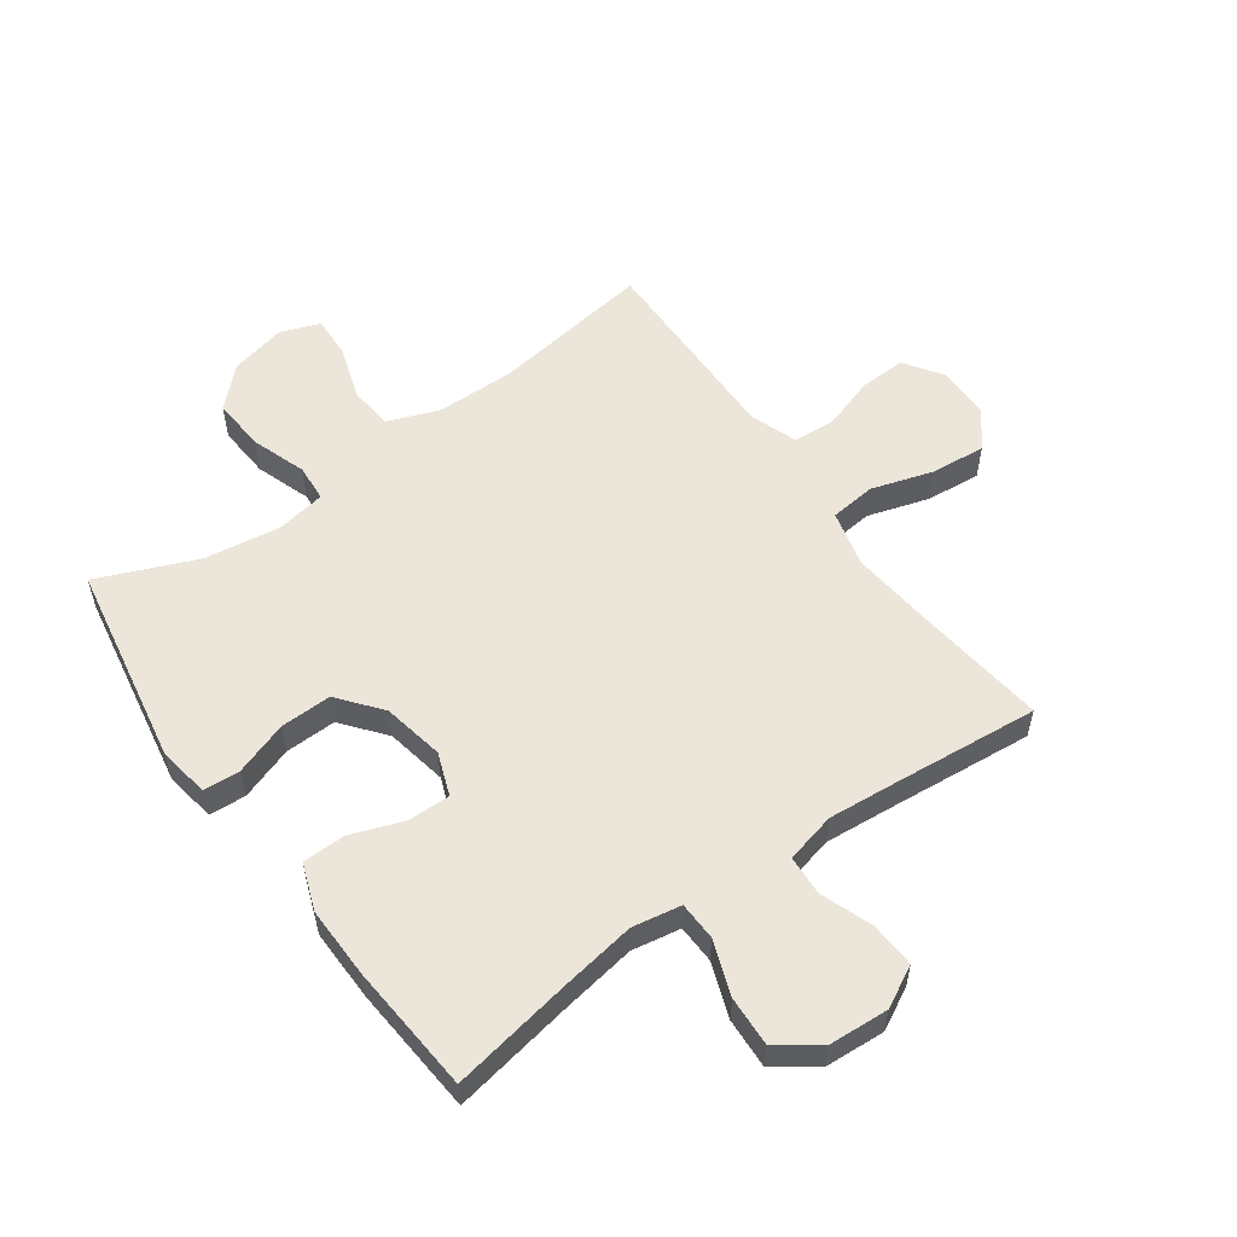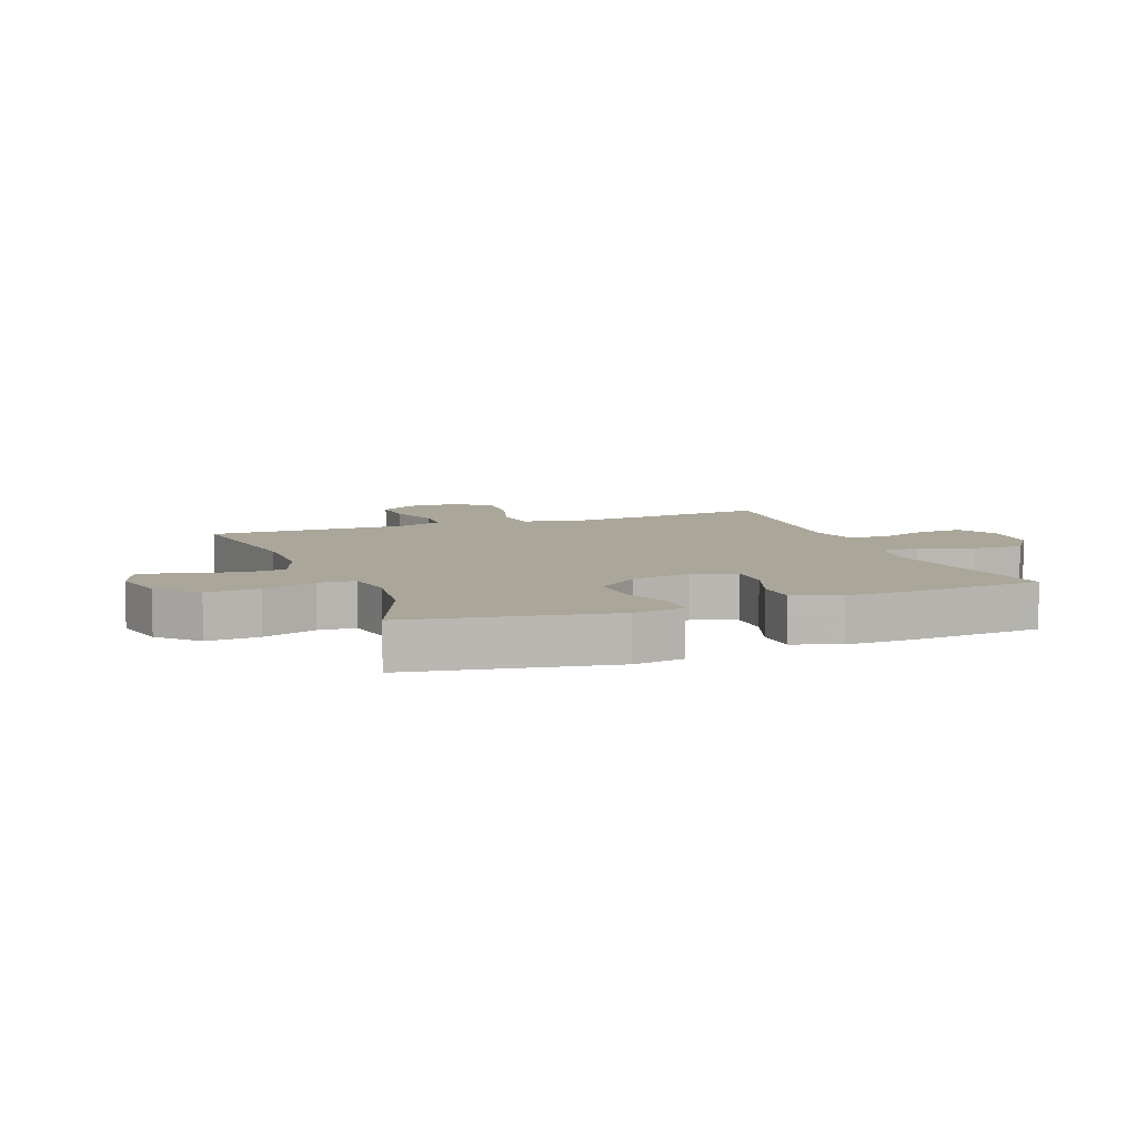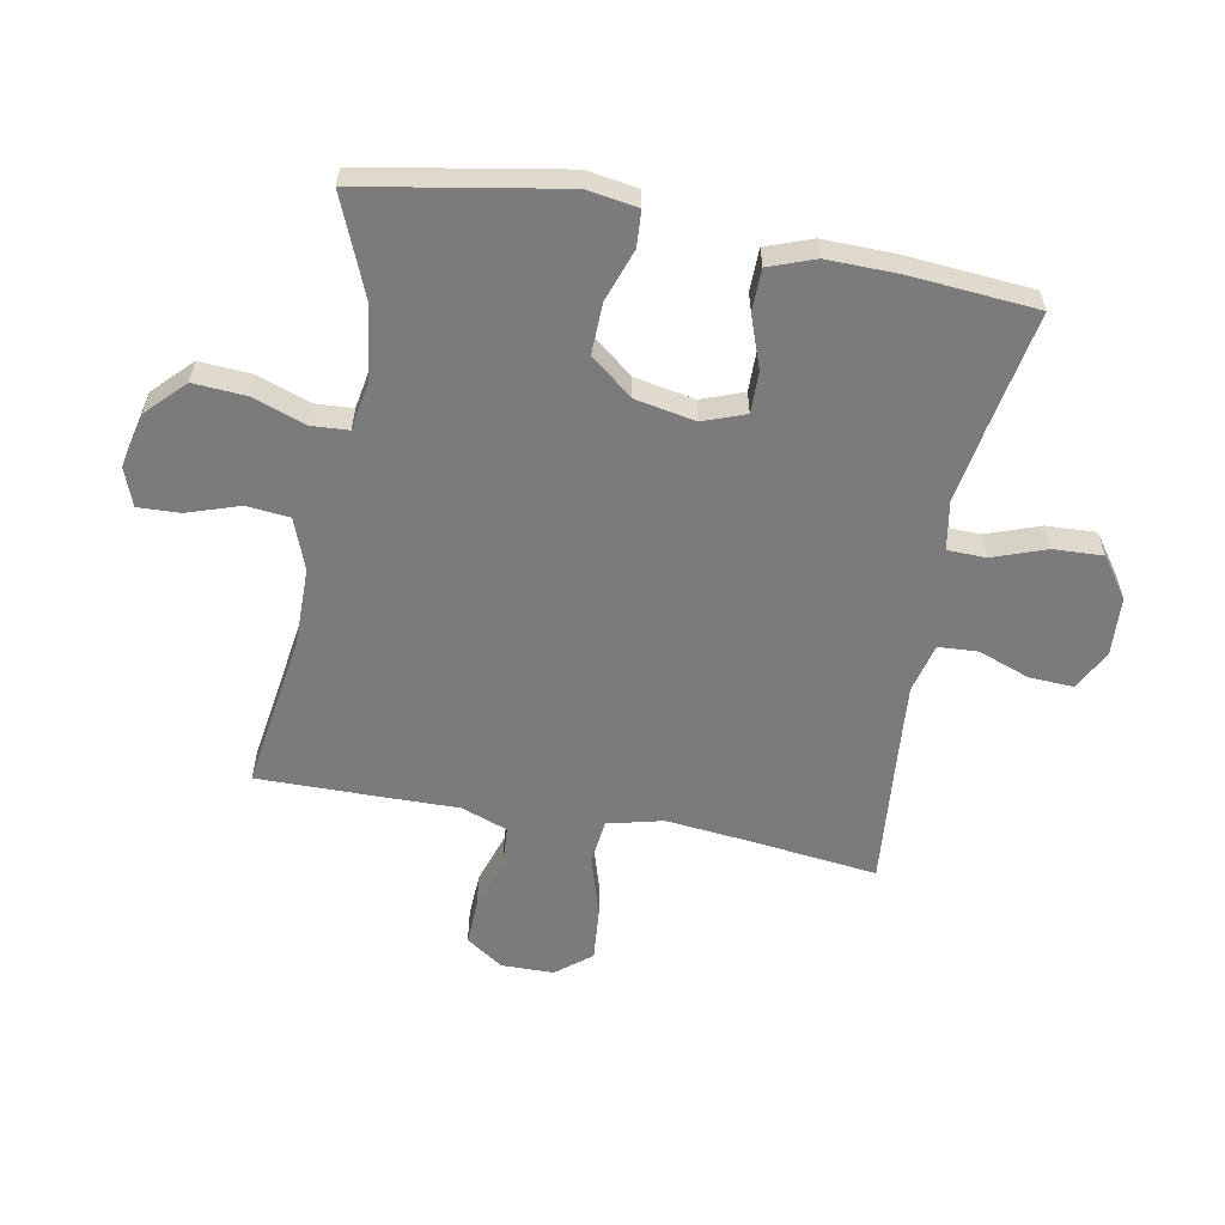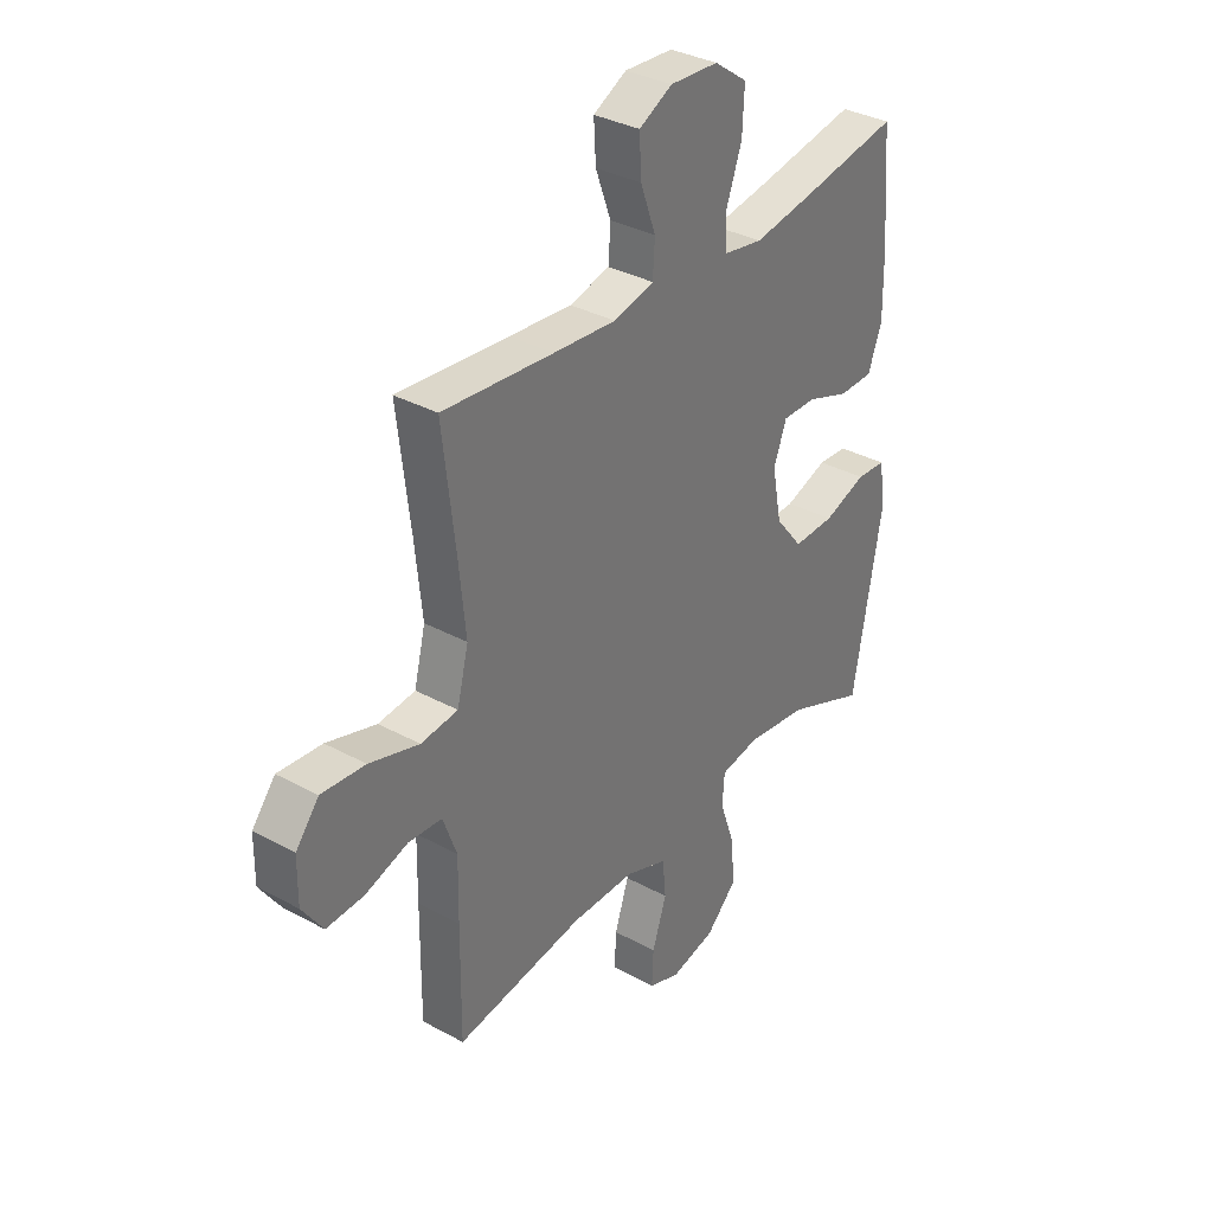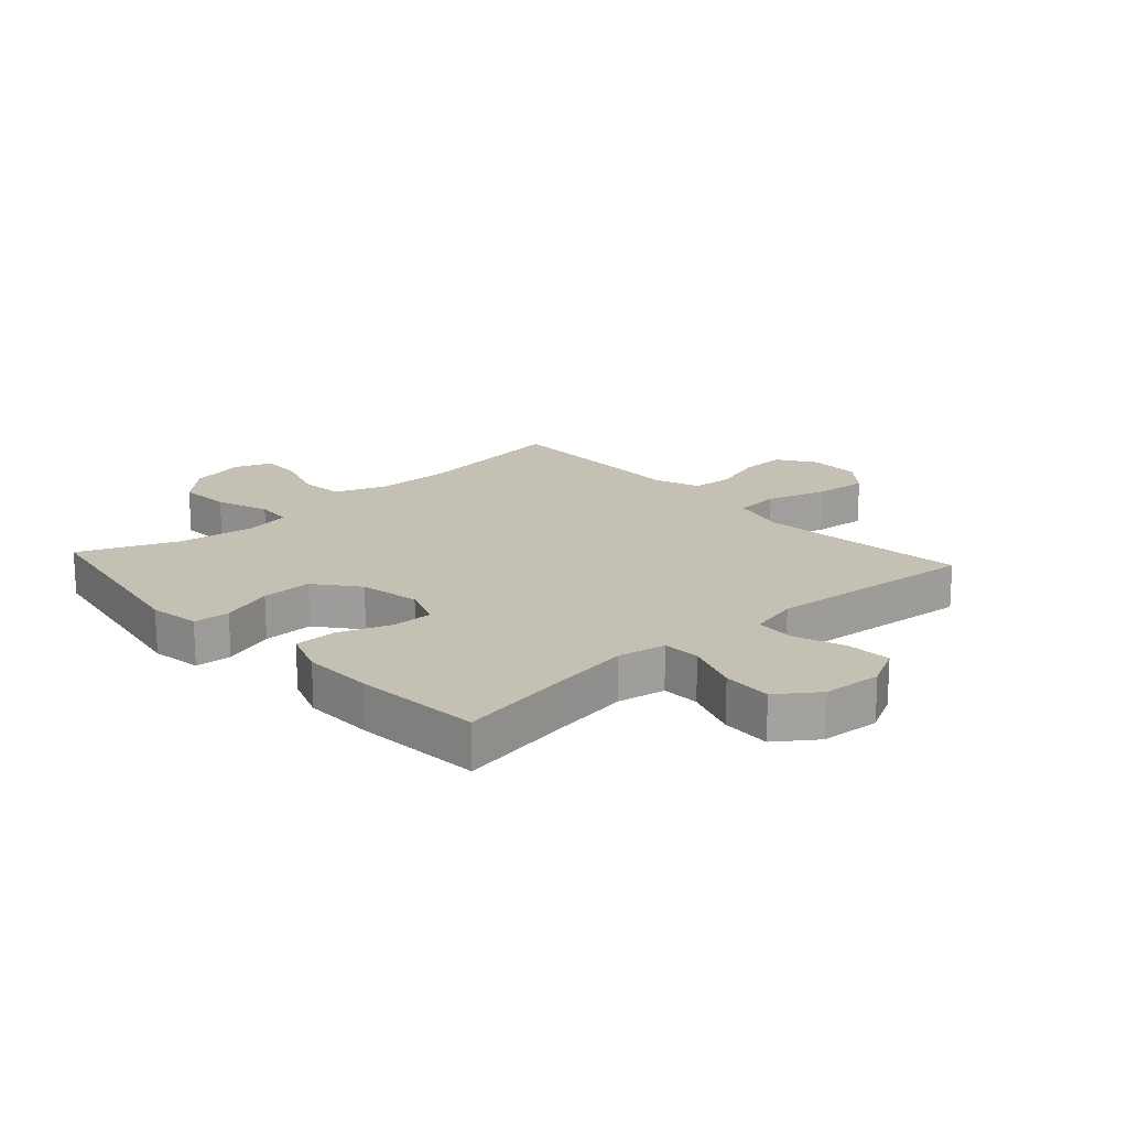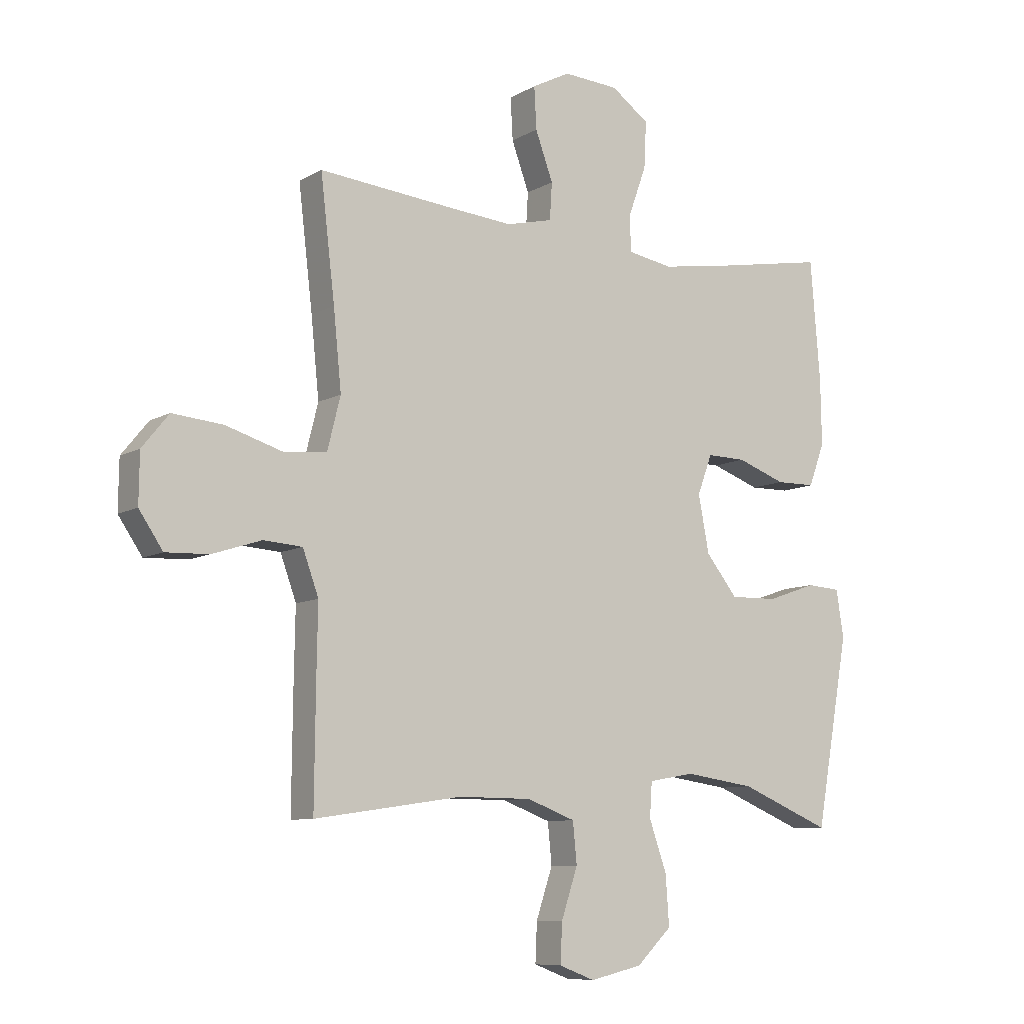
<metadata>
{"format":"obj","ext":"obj","renderer":"f3d","projection":"perspective","resolution":1024,"background":"white","views":[{"elev":55.9,"azim":-35.6,"up":"+Y"},{"elev":7.8,"azim":-111.0,"up":"+Y"},{"elev":-58.4,"azim":-100.7,"up":"+Y"},{"elev":34.4,"azim":126.3,"up":"+Z"},{"elev":18.0,"azim":-42.2,"up":"+Y"},{"elev":-8.8,"azim":145.9,"up":"+Z"}]}
</metadata>
<code>
v 0.5 0.07 0.5
v 0.475 0.07 0.287
v 0.461 0.07 0.149
v 0.484 0.07 0.057
v 0.559 0.07 0.049
v 0.66 0.07 0.08
v 0.749 0.07 0.088
v 0.796 0.07 0.03
v 0.797 0.07 -0.057
v 0.755 0.07 -0.119
v 0.679 0.07 -0.116
v 0.592 0.07 -0.088
v 0.524 0.07 -0.093
v 0.496 0.07 -0.17
v 0.498 0.07 -0.288
v 0.5 0.07 -0.5
v 0.239 0.07 -0.462
v 0.11 0.07 -0.463
v 0.025 0.07 -0.495
v 0.018 0.07 -0.567
v 0.047 0.07 -0.654
v 0.05 0.07 -0.723
v -0.013 0.07 -0.747
v -0.105 0.07 -0.726
v -0.167 0.07 -0.666
v -0.161 0.07 -0.579
v -0.13 0.07 -0.49
v -0.134 0.07 -0.429
v -0.215 0.07 -0.415
v -0.339 0.07 -0.433
v -0.5 0.07 -0.5
v -0.559 0.07 -0.169
v -0.546 0.07 -0.085
v -0.486 0.07 -0.081
v -0.399 0.07 -0.111
v -0.315 0.07 -0.113
v -0.259 0.07 -0.043
v -0.24 0.07 0.057
v -0.266 0.07 0.127
v -0.335 0.07 0.126
v -0.421 0.07 0.095
v -0.491 0.07 0.096
v -0.519 0.07 0.172
v -0.517 0.07 0.29
v -0.5 0.07 0.5
v -0.304 0.07 0.465
v -0.18 0.07 0.445
v -0.1 0.07 0.459
v -0.098 0.07 0.522
v -0.13 0.07 0.611
v -0.134 0.07 0.693
v -0.067 0.07 0.741
v 0.031 0.07 0.747
v 0.098 0.07 0.712
v 0.094 0.07 0.638
v 0.063 0.07 0.553
v 0.067 0.07 0.488
v 0.149 0.07 0.468
v 0.276 0.07 0.479
v 0.5 0 0.5
v 0.475 0 0.287
v 0.461 0 0.149
v 0.484 0 0.057
v 0.559 0 0.049
v 0.66 0 0.08
v 0.749 0 0.088
v 0.796 0 0.03
v 0.797 0 -0.057
v 0.755 0 -0.119
v 0.679 0 -0.116
v 0.592 0 -0.088
v 0.524 0 -0.093
v 0.496 0 -0.17
v 0.498 0 -0.288
v 0.5 0 -0.5
v 0.239 0 -0.462
v 0.11 0 -0.463
v 0.025 0 -0.495
v 0.018 0 -0.567
v 0.047 0 -0.654
v 0.05 0 -0.723
v -0.013 0 -0.747
v -0.105 0 -0.726
v -0.167 0 -0.666
v -0.161 0 -0.579
v -0.13 0 -0.49
v -0.134 0 -0.429
v -0.215 0 -0.415
v -0.339 0 -0.433
v -0.5 0 -0.5
v -0.559 0 -0.169
v -0.546 0 -0.085
v -0.486 0 -0.081
v -0.399 0 -0.111
v -0.315 0 -0.113
v -0.259 0 -0.043
v -0.24 0 0.057
v -0.266 0 0.127
v -0.335 0 0.126
v -0.421 0 0.095
v -0.491 0 0.096
v -0.519 0 0.172
v -0.517 0 0.29
v -0.5 0 0.5
v -0.304 0 0.465
v -0.18 0 0.445
v -0.1 0 0.459
v -0.098 0 0.522
v -0.13 0 0.611
v -0.134 0 0.693
v -0.067 0 0.741
v 0.031 0 0.747
v 0.098 0 0.712
v 0.094 0 0.638
v 0.063 0 0.553
v 0.067 0 0.488
v 0.149 0 0.468
v 0.276 0 0.479
f 54 55 56
f 53 54 56
f 52 53 56
f 51 52 56
f 50 51 56
f 49 50 56
f 48 49 56 57
f 47 48 57 58
f 44 45 46
f 43 44 46
f 42 43 46
f 41 42 46
f 40 41 46
f 39 40 46 47
f 38 39 47 58
f 33 34 35
f 32 33 35
f 31 32 35
f 30 31 35
f 29 30 35 36
f 28 29 36 37
f 25 26 27
f 24 25 27
f 23 24 27
f 22 23 27
f 21 22 27
f 20 21 27
f 19 20 27 28
f 38 58 59
f 37 38 59
f 28 37 59
f 19 28 59
f 18 19 59
f 10 11 12
f 9 10 12
f 8 9 12
f 7 8 12
f 6 7 12
f 5 6 12
f 4 5 12 13
f 59 1 2
f 18 59 2
f 17 18 2
f 14 15 16 17
f 4 13 14 17
f 3 4 17
f 2 3 17
f 115 114 113
f 115 113 112
f 115 112 111
f 115 111 110
f 115 110 109
f 115 109 108
f 116 115 108 107
f 117 116 107 106
f 105 104 103
f 105 103 102
f 105 102 101
f 105 101 100
f 105 100 99
f 106 105 99 98
f 117 106 98 97
f 94 93 92
f 94 92 91
f 94 91 90
f 94 90 89
f 95 94 89 88
f 96 95 88 87
f 86 85 84
f 86 84 83
f 86 83 82
f 86 82 81
f 86 81 80
f 86 80 79
f 87 86 79 78
f 118 117 97
f 118 97 96
f 118 96 87
f 118 87 78
f 118 78 77
f 71 70 69
f 71 69 68
f 71 68 67
f 71 67 66
f 71 66 65
f 71 65 64
f 72 71 64 63
f 61 60 118
f 61 118 77
f 61 77 76
f 76 75 74 73
f 76 73 72 63
f 76 63 62
f 76 62 61
f 1 60 61 2
f 2 61 62 3
f 3 62 63 4
f 4 63 64 5
f 5 64 65 6
f 6 65 66 7
f 7 66 67 8
f 8 67 68 9
f 9 68 69 10
f 10 69 70 11
f 11 70 71 12
f 12 71 72 13
f 13 72 73 14
f 14 73 74 15
f 15 74 75 16
f 16 75 76 17
f 17 76 77 18
f 18 77 78 19
f 19 78 79 20
f 20 79 80 21
f 21 80 81 22
f 22 81 82 23
f 23 82 83 24
f 24 83 84 25
f 25 84 85 26
f 26 85 86 27
f 27 86 87 28
f 28 87 88 29
f 29 88 89 30
f 30 89 90 31
f 31 90 91 32
f 32 91 92 33
f 33 92 93 34
f 34 93 94 35
f 35 94 95 36
f 36 95 96 37
f 37 96 97 38
f 38 97 98 39
f 39 98 99 40
f 40 99 100 41
f 41 100 101 42
f 42 101 102 43
f 43 102 103 44
f 44 103 104 45
f 45 104 105 46
f 46 105 106 47
f 47 106 107 48
f 48 107 108 49
f 49 108 109 50
f 50 109 110 51
f 51 110 111 52
f 52 111 112 53
f 53 112 113 54
f 54 113 114 55
f 55 114 115 56
f 56 115 116 57
f 57 116 117 58
f 58 117 118 59
f 59 118 60 1

</code>
